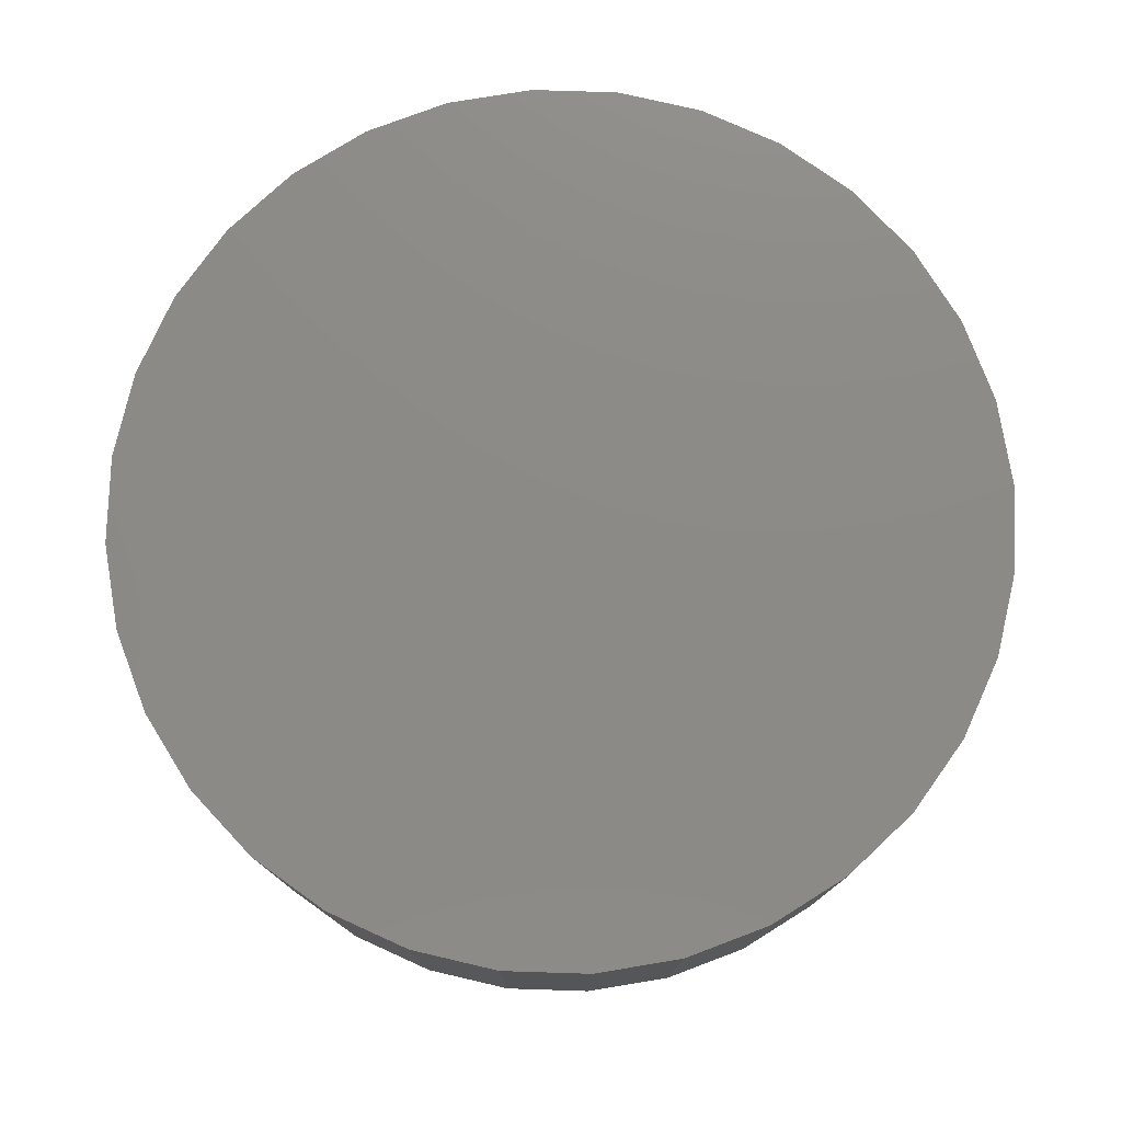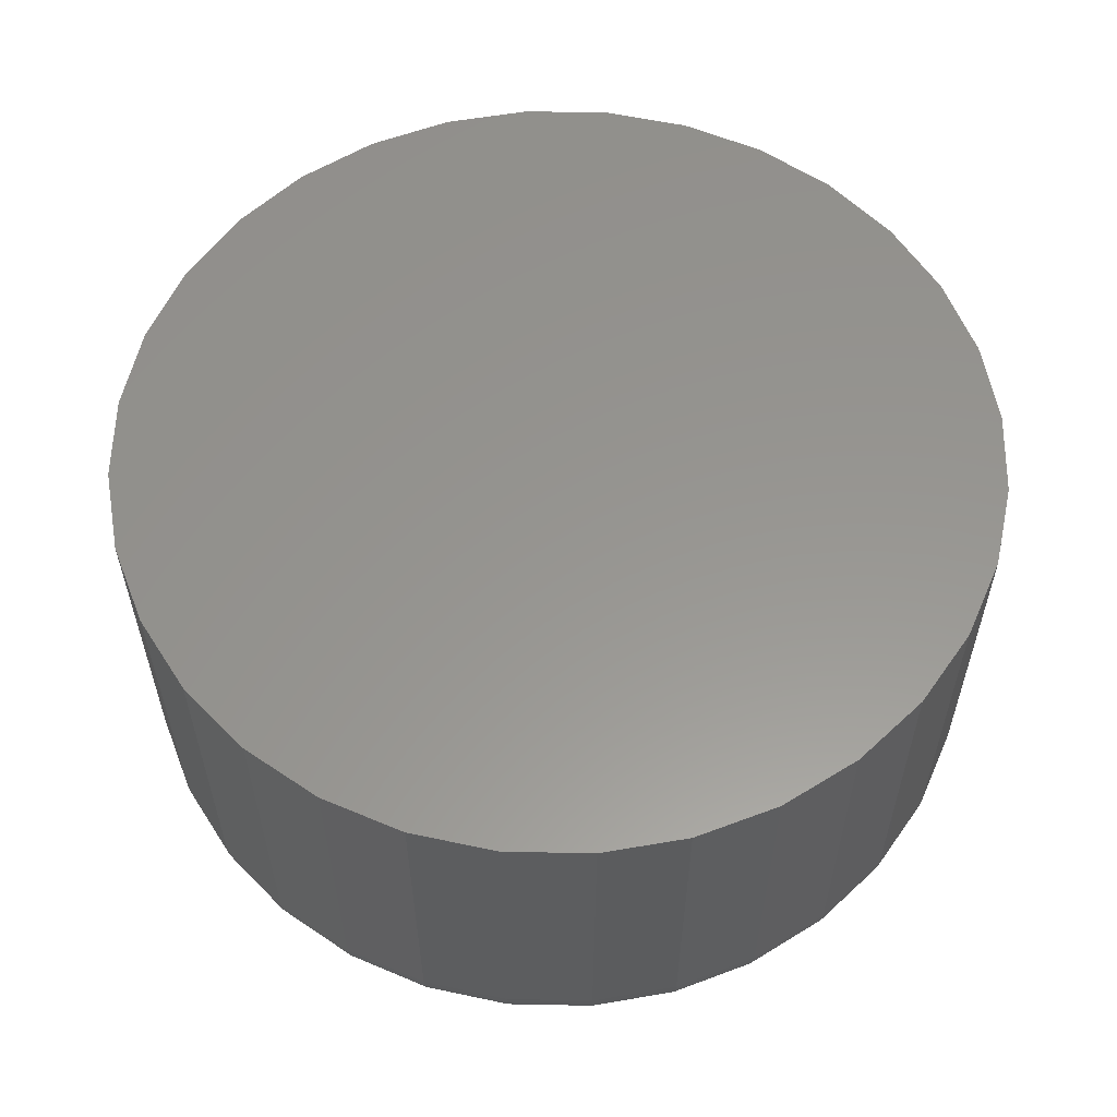
<metadata>
{"format":"stl","ext":"stl","renderer":"f3d","projection":"perspective","resolution":1024,"background":"white","views":[{"elev":77.3,"azim":108.7,"up":"+Y"},{"elev":57.9,"azim":-150.7,"up":"+Y"}]}
</metadata>
<code>
# stl→obj: 320 verts, 636 faces
v 0.5781 -0.04688 0.08113
v 0.6107 -0.04688 0.08113
v 0.5944 -0.04688 0.08273
v 0.5625 -0.04688 0.07638
v 0.6263 -0.04688 0.07638
v 0.5481 -0.04688 0.06868
v 0.6407 -0.04688 0.06868
v 0.5354 -0.04688 0.05831
v 0.6534 -0.04688 0.05831
v 0.6534 -0.04688 -0.05962
v 0.5481 -0.04688 -0.06999
v 0.6407 -0.04688 -0.06999
v 0.5625 -0.04688 -0.0777
v 0.6263 -0.04688 -0.0777
v 0.5781 -0.04688 -0.08244
v 0.6107 -0.04688 -0.08244
v 0.5944 -0.04688 -0.08405
v 0.6637 -0.04688 0.04567
v 0.5251 -0.04688 0.04567
v 0.6714 -0.04688 0.03125
v 0.5174 -0.04688 0.03125
v 0.6762 -0.04688 0.01561
v 0.5126 -0.04688 0.01561
v 0.6778 -0.04688 -0.0006579
v 0.511 -0.04688 -0.0006579
v 0.6762 -0.04688 -0.01693
v 0.5126 -0.04688 -0.01693
v 0.6714 -0.04688 -0.03257
v 0.5174 -0.04688 -0.03257
v 0.6637 -0.04688 -0.04699
v 0.5251 -0.04688 -0.04699
v 0.5354 -0.04688 -0.05962
v 0.6934 0.04688 -0.0006579
v 0.6934 -0.03125 -0.0006579
v 0.6915 0.04688 -0.01997
v 0.6915 -0.03125 -0.01997
v 0.6859 0.04688 -0.03855
v 0.6859 -0.03125 -0.03855
v 0.6767 0.04688 -0.05567
v 0.6767 -0.03125 -0.05567
v 0.6644 0.04688 -0.07067
v 0.6644 -0.03125 -0.07067
v 0.6494 0.04688 -0.08298
v 0.6494 -0.03125 -0.08298
v 0.6323 0.04688 -0.09213
v 0.6323 -0.03125 -0.09213
v 0.6137 0.04688 -0.09777
v 0.6137 -0.03125 -0.09777
v 0.5944 0.04688 -0.09967
v 0.5944 -0.03125 -0.09967
v 0.5751 0.04688 -0.09777
v 0.5751 -0.03125 -0.09777
v 0.5565 0.04688 -0.09213
v 0.5565 -0.03125 -0.09213
v 0.5394 0.04688 -0.08298
v 0.5394 -0.03125 -0.08298
v 0.5244 0.04688 -0.07067
v 0.5244 -0.03125 -0.07067
v 0.5121 0.04688 -0.05567
v 0.5121 -0.03125 -0.05567
v 0.5029 0.04688 -0.03855
v 0.5029 -0.03125 -0.03855
v 0.4973 0.04688 -0.01997
v 0.4973 -0.03125 -0.01997
v 0.4954 0.04688 -0.0006579
v 0.4954 -0.03125 -0.0006579
v 0.4973 0.04688 0.01866
v 0.4973 -0.03125 0.01866
v 0.5029 0.04688 0.03723
v 0.5029 -0.03125 0.03723
v 0.5121 0.04688 0.05435
v 0.5121 -0.03125 0.05435
v 0.5244 0.04688 0.06935
v 0.5244 -0.03125 0.06935
v 0.5394 0.04688 0.08167
v 0.5394 -0.03125 0.08167
v 0.5565 0.04688 0.09082
v 0.5565 -0.03125 0.09082
v 0.5751 0.04688 0.09645
v 0.5751 -0.03125 0.09645
v 0.5944 0.04688 0.09836
v 0.5944 -0.03125 0.09836
v 0.6137 0.04688 0.09645
v 0.6137 -0.03125 0.09645
v 0.6323 0.04688 0.09082
v 0.6323 -0.03125 0.09082
v 0.6494 0.04688 0.08167
v 0.6494 -0.03125 0.08167
v 0.6644 0.04688 0.06935
v 0.6644 -0.03125 0.06935
v 0.6767 0.04688 0.05435
v 0.6767 -0.03125 0.05435
v 0.6859 0.04688 0.03723
v 0.6859 -0.03125 0.03723
v 0.6915 0.04688 0.01866
v 0.6915 -0.03125 0.01866
v 0.508 -0.04657 -0.0006579
v 0.5096 -0.04657 0.01621
v 0.505 -0.04569 -0.0006579
v 0.5068 -0.04569 0.01678
v 0.5023 -0.04424 -0.0006579
v 0.5041 -0.04424 0.0173
v 0.5 -0.0423 -0.0006579
v 0.5018 -0.0423 0.01777
v 0.498 -0.03993 -0.0006579
v 0.4999 -0.03993 0.01814
v 0.4966 -0.03723 -0.0006579
v 0.4985 -0.03723 0.01843
v 0.4957 -0.0343 -0.0006579
v 0.4976 -0.0343 0.0186
v 0.6792 -0.04657 0.01621
v 0.6808 -0.04657 -0.0006579
v 0.6821 -0.04569 0.01678
v 0.6838 -0.04569 -0.0006579
v 0.6847 -0.04424 0.0173
v 0.6865 -0.04424 -0.0006579
v 0.687 -0.0423 0.01777
v 0.6888 -0.0423 -0.0006579
v 0.6889 -0.03993 0.01814
v 0.6908 -0.03993 -0.0006579
v 0.6904 -0.03723 0.01843
v 0.6922 -0.03723 -0.0006579
v 0.6912 -0.0343 0.0186
v 0.6931 -0.0343 -0.0006579
v 0.6743 -0.04657 0.03242
v 0.677 -0.04569 0.03354
v 0.6795 -0.04424 0.03458
v 0.6817 -0.0423 0.03548
v 0.6835 -0.03993 0.03623
v 0.6848 -0.03723 0.03678
v 0.6856 -0.0343 0.03712
v 0.6663 -0.04657 0.04736
v 0.6687 -0.04569 0.04899
v 0.671 -0.04424 0.05049
v 0.6729 -0.0423 0.05181
v 0.6745 -0.03993 0.05289
v 0.6757 -0.03723 0.05369
v 0.6765 -0.0343 0.05418
v 0.6555 -0.04657 0.06046
v 0.6576 -0.04569 0.06253
v 0.6595 -0.04424 0.06444
v 0.6612 -0.0423 0.06612
v 0.6626 -0.03993 0.06749
v 0.6636 -0.03723 0.06851
v 0.6642 -0.0343 0.06914
v 0.6424 -0.04657 0.07121
v 0.6441 -0.04569 0.07365
v 0.6456 -0.04424 0.07589
v 0.6469 -0.0423 0.07786
v 0.648 -0.03993 0.07948
v 0.6488 -0.03723 0.08068
v 0.6492 -0.0343 0.08142
v 0.6275 -0.04657 0.0792
v 0.6286 -0.04569 0.08191
v 0.6296 -0.04424 0.0844
v 0.6305 -0.0423 0.08659
v 0.6313 -0.03993 0.08839
v 0.6318 -0.03723 0.08972
v 0.6322 -0.0343 0.09054
v 0.6113 -0.04657 0.08412
v 0.6118 -0.04569 0.08699
v 0.6124 -0.04424 0.08964
v 0.6128 -0.0423 0.09196
v 0.6132 -0.03993 0.09387
v 0.6135 -0.03723 0.09529
v 0.6137 -0.0343 0.09616
v 0.5944 -0.04657 0.08578
v 0.5944 -0.04569 0.08871
v 0.5944 -0.04424 0.09141
v 0.5944 -0.0423 0.09378
v 0.5944 -0.03993 0.09572
v 0.5944 -0.03723 0.09717
v 0.5944 -0.0343 0.09806
v 0.5775 -0.04657 0.08412
v 0.577 -0.04569 0.08699
v 0.5764 -0.04424 0.08964
v 0.576 -0.0423 0.09196
v 0.5756 -0.03993 0.09387
v 0.5753 -0.03723 0.09529
v 0.5752 -0.0343 0.09616
v 0.5613 -0.04657 0.0792
v 0.5602 -0.04569 0.08191
v 0.5592 -0.04424 0.0844
v 0.5583 -0.0423 0.08659
v 0.5575 -0.03993 0.08839
v 0.557 -0.03723 0.08972
v 0.5566 -0.0343 0.09054
v 0.5464 -0.04657 0.07121
v 0.5448 -0.04569 0.07365
v 0.5433 -0.04424 0.07589
v 0.5419 -0.0423 0.07786
v 0.5409 -0.03993 0.07948
v 0.5401 -0.03723 0.08068
v 0.5396 -0.0343 0.08142
v 0.5333 -0.04657 0.06046
v 0.5312 -0.04569 0.06253
v 0.5293 -0.04424 0.06444
v 0.5276 -0.0423 0.06612
v 0.5263 -0.03993 0.06749
v 0.5252 -0.03723 0.06851
v 0.5246 -0.0343 0.06914
v 0.5225 -0.04657 0.04736
v 0.5201 -0.04569 0.04899
v 0.5179 -0.04424 0.05049
v 0.5159 -0.0423 0.05181
v 0.5143 -0.03993 0.05289
v 0.5131 -0.03723 0.05369
v 0.5123 -0.0343 0.05418
v 0.5146 -0.04657 0.03242
v 0.5118 -0.04569 0.03354
v 0.5093 -0.04424 0.03458
v 0.5072 -0.0423 0.03548
v 0.5054 -0.03993 0.03623
v 0.504 -0.03723 0.03678
v 0.5032 -0.0343 0.03712
v 0.6792 -0.04657 -0.01752
v 0.6821 -0.04569 -0.01809
v 0.6847 -0.04424 -0.01862
v 0.687 -0.0423 -0.01908
v 0.6889 -0.03993 -0.01946
v 0.6904 -0.03723 -0.01974
v 0.6912 -0.0343 -0.01992
v 0.5096 -0.04657 -0.01752
v 0.5068 -0.04569 -0.01809
v 0.5041 -0.04424 -0.01862
v 0.5018 -0.0423 -0.01908
v 0.4999 -0.03993 -0.01946
v 0.4985 -0.03723 -0.01974
v 0.4976 -0.0343 -0.01992
v 0.5146 -0.04657 -0.03374
v 0.5118 -0.04569 -0.03486
v 0.5093 -0.04424 -0.03589
v 0.5072 -0.0423 -0.0368
v 0.5054 -0.03993 -0.03754
v 0.504 -0.03723 -0.03809
v 0.5032 -0.0343 -0.03843
v 0.5225 -0.04657 -0.04868
v 0.5201 -0.04569 -0.05031
v 0.5179 -0.04424 -0.05181
v 0.5159 -0.0423 -0.05312
v 0.5143 -0.03993 -0.0542
v 0.5131 -0.03723 -0.05501
v 0.5123 -0.0343 -0.0555
v 0.5333 -0.04657 -0.06178
v 0.5312 -0.04569 -0.06385
v 0.5293 -0.04424 -0.06576
v 0.5276 -0.0423 -0.06743
v 0.5263 -0.03993 -0.06881
v 0.5252 -0.03723 -0.06983
v 0.5246 -0.0343 -0.07046
v 0.5464 -0.04657 -0.07253
v 0.5448 -0.04569 -0.07496
v 0.5433 -0.04424 -0.07721
v 0.5419 -0.0423 -0.07918
v 0.5409 -0.03993 -0.08079
v 0.5401 -0.03723 -0.082
v 0.5396 -0.0343 -0.08273
v 0.5613 -0.04657 -0.08051
v 0.5602 -0.04569 -0.08322
v 0.5592 -0.04424 -0.08572
v 0.5583 -0.0423 -0.08791
v 0.5575 -0.03993 -0.0897
v 0.557 -0.03723 -0.09104
v 0.5566 -0.0343 -0.09186
v 0.5775 -0.04657 -0.08543
v 0.577 -0.04569 -0.08831
v 0.5764 -0.04424 -0.09096
v 0.576 -0.0423 -0.09328
v 0.5756 -0.03993 -0.09519
v 0.5753 -0.03723 -0.0966
v 0.5752 -0.0343 -0.09747
v 0.5944 -0.04657 -0.08709
v 0.5944 -0.04569 -0.09003
v 0.5944 -0.04424 -0.09273
v 0.5944 -0.0423 -0.09509
v 0.5944 -0.03993 -0.09704
v 0.5944 -0.03723 -0.09848
v 0.5944 -0.0343 -0.09937
v 0.6113 -0.04657 -0.08543
v 0.6118 -0.04569 -0.08831
v 0.6124 -0.04424 -0.09096
v 0.6128 -0.0423 -0.09328
v 0.6132 -0.03993 -0.09519
v 0.6135 -0.03723 -0.0966
v 0.6137 -0.0343 -0.09747
v 0.6275 -0.04657 -0.08051
v 0.6286 -0.04569 -0.08322
v 0.6296 -0.04424 -0.08572
v 0.6305 -0.0423 -0.08791
v 0.6313 -0.03993 -0.0897
v 0.6318 -0.03723 -0.09104
v 0.6322 -0.0343 -0.09186
v 0.6424 -0.04657 -0.07253
v 0.6441 -0.04569 -0.07496
v 0.6456 -0.04424 -0.07721
v 0.6469 -0.0423 -0.07918
v 0.648 -0.03993 -0.08079
v 0.6488 -0.03723 -0.082
v 0.6492 -0.0343 -0.08273
v 0.6555 -0.04657 -0.06178
v 0.6576 -0.04569 -0.06385
v 0.6595 -0.04424 -0.06576
v 0.6612 -0.0423 -0.06743
v 0.6626 -0.03993 -0.06881
v 0.6636 -0.03723 -0.06983
v 0.6642 -0.0343 -0.07046
v 0.6663 -0.04657 -0.04868
v 0.6687 -0.04569 -0.05031
v 0.671 -0.04424 -0.05181
v 0.6729 -0.0423 -0.05312
v 0.6745 -0.03993 -0.0542
v 0.6757 -0.03723 -0.05501
v 0.6765 -0.0343 -0.0555
v 0.6743 -0.04657 -0.03374
v 0.677 -0.04569 -0.03486
v 0.6795 -0.04424 -0.03589
v 0.6817 -0.0423 -0.0368
v 0.6835 -0.03993 -0.03754
v 0.6848 -0.03723 -0.03809
v 0.6856 -0.0343 -0.03843
f 1 2 3
f 2 1 4
f 2 4 5
f 5 4 6
f 5 6 7
f 7 6 8
f 7 8 9
f 10 11 12
f 12 11 13
f 12 13 14
f 14 13 15
f 14 15 16
f 16 15 17
f 9 8 18
f 18 8 19
f 18 19 20
f 20 19 21
f 20 21 22
f 22 21 23
f 22 23 24
f 24 23 25
f 24 25 26
f 26 25 27
f 26 27 28
f 28 27 29
f 28 29 30
f 30 29 31
f 30 31 10
f 10 31 32
f 10 32 11
f 33 34 35
f 35 34 36
f 35 36 37
f 37 36 38
f 37 38 39
f 39 38 40
f 39 40 41
f 41 40 42
f 41 42 43
f 43 42 44
f 43 44 45
f 45 44 46
f 45 46 47
f 47 46 48
f 47 48 49
f 49 48 50
f 49 50 51
f 51 50 52
f 51 52 53
f 53 52 54
f 53 54 55
f 55 54 56
f 55 56 57
f 57 56 58
f 57 58 59
f 59 58 60
f 59 60 61
f 61 60 62
f 61 62 63
f 63 62 64
f 63 64 65
f 65 64 66
f 65 66 67
f 67 66 68
f 67 68 69
f 69 68 70
f 69 70 71
f 71 70 72
f 71 72 73
f 73 72 74
f 73 74 75
f 75 74 76
f 75 76 77
f 77 76 78
f 77 78 79
f 79 78 80
f 79 80 81
f 81 80 82
f 81 82 83
f 83 82 84
f 83 84 85
f 85 84 86
f 85 86 87
f 87 86 88
f 87 88 89
f 89 88 90
f 89 90 91
f 91 90 92
f 91 92 93
f 93 92 94
f 93 94 95
f 95 94 96
f 95 96 33
f 33 96 34
f 25 23 97
f 97 23 98
f 97 98 99
f 99 98 100
f 99 100 101
f 101 100 102
f 101 102 103
f 103 102 104
f 103 104 105
f 105 104 106
f 105 106 107
f 107 106 108
f 107 108 109
f 109 108 110
f 109 110 66
f 66 110 68
f 22 24 111
f 111 24 112
f 111 112 113
f 113 112 114
f 113 114 115
f 115 114 116
f 115 116 117
f 117 116 118
f 117 118 119
f 119 118 120
f 119 120 121
f 121 120 122
f 121 122 123
f 123 122 124
f 123 124 96
f 96 124 34
f 20 22 125
f 125 22 111
f 125 111 126
f 126 111 113
f 126 113 127
f 127 113 115
f 127 115 128
f 128 115 117
f 128 117 129
f 129 117 119
f 129 119 130
f 130 119 121
f 130 121 131
f 131 121 123
f 131 123 94
f 94 123 96
f 18 20 132
f 132 20 125
f 132 125 133
f 133 125 126
f 133 126 134
f 134 126 127
f 134 127 135
f 135 127 128
f 135 128 136
f 136 128 129
f 136 129 137
f 137 129 130
f 137 130 138
f 138 130 131
f 138 131 92
f 92 131 94
f 9 18 139
f 139 18 132
f 139 132 140
f 140 132 133
f 140 133 141
f 141 133 134
f 141 134 142
f 142 134 135
f 142 135 143
f 143 135 136
f 143 136 144
f 144 136 137
f 144 137 145
f 145 137 138
f 145 138 90
f 90 138 92
f 7 9 146
f 146 9 139
f 146 139 147
f 147 139 140
f 147 140 148
f 148 140 141
f 148 141 149
f 149 141 142
f 149 142 150
f 150 142 143
f 150 143 151
f 151 143 144
f 151 144 152
f 152 144 145
f 152 145 88
f 88 145 90
f 5 7 153
f 153 7 146
f 153 146 154
f 154 146 147
f 154 147 155
f 155 147 148
f 155 148 156
f 156 148 149
f 156 149 157
f 157 149 150
f 157 150 158
f 158 150 151
f 158 151 159
f 159 151 152
f 159 152 86
f 86 152 88
f 2 5 160
f 160 5 153
f 160 153 161
f 161 153 154
f 161 154 162
f 162 154 155
f 162 155 163
f 163 155 156
f 163 156 164
f 164 156 157
f 164 157 165
f 165 157 158
f 165 158 166
f 166 158 159
f 166 159 84
f 84 159 86
f 3 2 167
f 167 2 160
f 167 160 168
f 168 160 161
f 168 161 169
f 169 161 162
f 169 162 170
f 170 162 163
f 170 163 171
f 171 163 164
f 171 164 172
f 172 164 165
f 172 165 173
f 173 165 166
f 173 166 82
f 82 166 84
f 1 3 174
f 174 3 167
f 174 167 175
f 175 167 168
f 175 168 176
f 176 168 169
f 176 169 177
f 177 169 170
f 177 170 178
f 178 170 171
f 178 171 179
f 179 171 172
f 179 172 180
f 180 172 173
f 180 173 80
f 80 173 82
f 4 1 181
f 181 1 174
f 181 174 182
f 182 174 175
f 182 175 183
f 183 175 176
f 183 176 184
f 184 176 177
f 184 177 185
f 185 177 178
f 185 178 186
f 186 178 179
f 186 179 187
f 187 179 180
f 187 180 78
f 78 180 80
f 6 4 188
f 188 4 181
f 188 181 189
f 189 181 182
f 189 182 190
f 190 182 183
f 190 183 191
f 191 183 184
f 191 184 192
f 192 184 185
f 192 185 193
f 193 185 186
f 193 186 194
f 194 186 187
f 194 187 76
f 76 187 78
f 8 6 195
f 195 6 188
f 195 188 196
f 196 188 189
f 196 189 197
f 197 189 190
f 197 190 198
f 198 190 191
f 198 191 199
f 199 191 192
f 199 192 200
f 200 192 193
f 200 193 201
f 201 193 194
f 201 194 74
f 74 194 76
f 19 8 202
f 202 8 195
f 202 195 203
f 203 195 196
f 203 196 204
f 204 196 197
f 204 197 205
f 205 197 198
f 205 198 206
f 206 198 199
f 206 199 207
f 207 199 200
f 207 200 208
f 208 200 201
f 208 201 72
f 72 201 74
f 21 19 209
f 209 19 202
f 209 202 210
f 210 202 203
f 210 203 211
f 211 203 204
f 211 204 212
f 212 204 205
f 212 205 213
f 213 205 206
f 213 206 214
f 214 206 207
f 214 207 215
f 215 207 208
f 215 208 70
f 70 208 72
f 23 21 98
f 98 21 209
f 98 209 100
f 100 209 210
f 100 210 102
f 102 210 211
f 102 211 104
f 104 211 212
f 104 212 106
f 106 212 213
f 106 213 108
f 108 213 214
f 108 214 110
f 110 214 215
f 110 215 68
f 68 215 70
f 24 26 112
f 112 26 216
f 112 216 114
f 114 216 217
f 114 217 116
f 116 217 218
f 116 218 118
f 118 218 219
f 118 219 120
f 120 219 220
f 120 220 122
f 122 220 221
f 122 221 124
f 124 221 222
f 124 222 34
f 34 222 36
f 27 25 223
f 223 25 97
f 223 97 224
f 224 97 99
f 224 99 225
f 225 99 101
f 225 101 226
f 226 101 103
f 226 103 227
f 227 103 105
f 227 105 228
f 228 105 107
f 228 107 229
f 229 107 109
f 229 109 64
f 64 109 66
f 29 27 230
f 230 27 223
f 230 223 231
f 231 223 224
f 231 224 232
f 232 224 225
f 232 225 233
f 233 225 226
f 233 226 234
f 234 226 227
f 234 227 235
f 235 227 228
f 235 228 236
f 236 228 229
f 236 229 62
f 62 229 64
f 31 29 237
f 237 29 230
f 237 230 238
f 238 230 231
f 238 231 239
f 239 231 232
f 239 232 240
f 240 232 233
f 240 233 241
f 241 233 234
f 241 234 242
f 242 234 235
f 242 235 243
f 243 235 236
f 243 236 60
f 60 236 62
f 32 31 244
f 244 31 237
f 244 237 245
f 245 237 238
f 245 238 246
f 246 238 239
f 246 239 247
f 247 239 240
f 247 240 248
f 248 240 241
f 248 241 249
f 249 241 242
f 249 242 250
f 250 242 243
f 250 243 58
f 58 243 60
f 11 32 251
f 251 32 244
f 251 244 252
f 252 244 245
f 252 245 253
f 253 245 246
f 253 246 254
f 254 246 247
f 254 247 255
f 255 247 248
f 255 248 256
f 256 248 249
f 256 249 257
f 257 249 250
f 257 250 56
f 56 250 58
f 13 11 258
f 258 11 251
f 258 251 259
f 259 251 252
f 259 252 260
f 260 252 253
f 260 253 261
f 261 253 254
f 261 254 262
f 262 254 255
f 262 255 263
f 263 255 256
f 263 256 264
f 264 256 257
f 264 257 54
f 54 257 56
f 15 13 265
f 265 13 258
f 265 258 266
f 266 258 259
f 266 259 267
f 267 259 260
f 267 260 268
f 268 260 261
f 268 261 269
f 269 261 262
f 269 262 270
f 270 262 263
f 270 263 271
f 271 263 264
f 271 264 52
f 52 264 54
f 17 15 272
f 272 15 265
f 272 265 273
f 273 265 266
f 273 266 274
f 274 266 267
f 274 267 275
f 275 267 268
f 275 268 276
f 276 268 269
f 276 269 277
f 277 269 270
f 277 270 278
f 278 270 271
f 278 271 50
f 50 271 52
f 16 17 279
f 279 17 272
f 279 272 280
f 280 272 273
f 280 273 281
f 281 273 274
f 281 274 282
f 282 274 275
f 282 275 283
f 283 275 276
f 283 276 284
f 284 276 277
f 284 277 285
f 285 277 278
f 285 278 48
f 48 278 50
f 14 16 286
f 286 16 279
f 286 279 287
f 287 279 280
f 287 280 288
f 288 280 281
f 288 281 289
f 289 281 282
f 289 282 290
f 290 282 283
f 290 283 291
f 291 283 284
f 291 284 292
f 292 284 285
f 292 285 46
f 46 285 48
f 12 14 293
f 293 14 286
f 293 286 294
f 294 286 287
f 294 287 295
f 295 287 288
f 295 288 296
f 296 288 289
f 296 289 297
f 297 289 290
f 297 290 298
f 298 290 291
f 298 291 299
f 299 291 292
f 299 292 44
f 44 292 46
f 10 12 300
f 300 12 293
f 300 293 301
f 301 293 294
f 301 294 302
f 302 294 295
f 302 295 303
f 303 295 296
f 303 296 304
f 304 296 297
f 304 297 305
f 305 297 298
f 305 298 306
f 306 298 299
f 306 299 42
f 42 299 44
f 30 10 307
f 307 10 300
f 307 300 308
f 308 300 301
f 308 301 309
f 309 301 302
f 309 302 310
f 310 302 303
f 310 303 311
f 311 303 304
f 311 304 312
f 312 304 305
f 312 305 313
f 313 305 306
f 313 306 40
f 40 306 42
f 28 30 314
f 314 30 307
f 314 307 315
f 315 307 308
f 315 308 316
f 316 308 309
f 316 309 317
f 317 309 310
f 317 310 318
f 318 310 311
f 318 311 319
f 319 311 312
f 319 312 320
f 320 312 313
f 320 313 38
f 38 313 40
f 26 28 216
f 216 28 314
f 216 314 217
f 217 314 315
f 217 315 218
f 218 315 316
f 218 316 219
f 219 316 317
f 219 317 220
f 220 317 318
f 220 318 221
f 221 318 319
f 221 319 222
f 222 319 320
f 222 320 36
f 36 320 38
f 81 83 79
f 77 79 83
f 85 77 83
f 75 77 85
f 87 75 85
f 45 53 43
f 51 53 45
f 47 51 45
f 49 51 47
f 53 55 43
f 43 55 57
f 43 57 41
f 41 57 59
f 41 59 39
f 39 59 61
f 39 61 37
f 37 61 63
f 37 63 35
f 35 63 65
f 35 65 33
f 33 65 67
f 33 67 95
f 95 67 69
f 95 69 93
f 93 69 71
f 93 71 91
f 91 71 73
f 91 73 89
f 89 73 75
f 89 75 87

</code>
